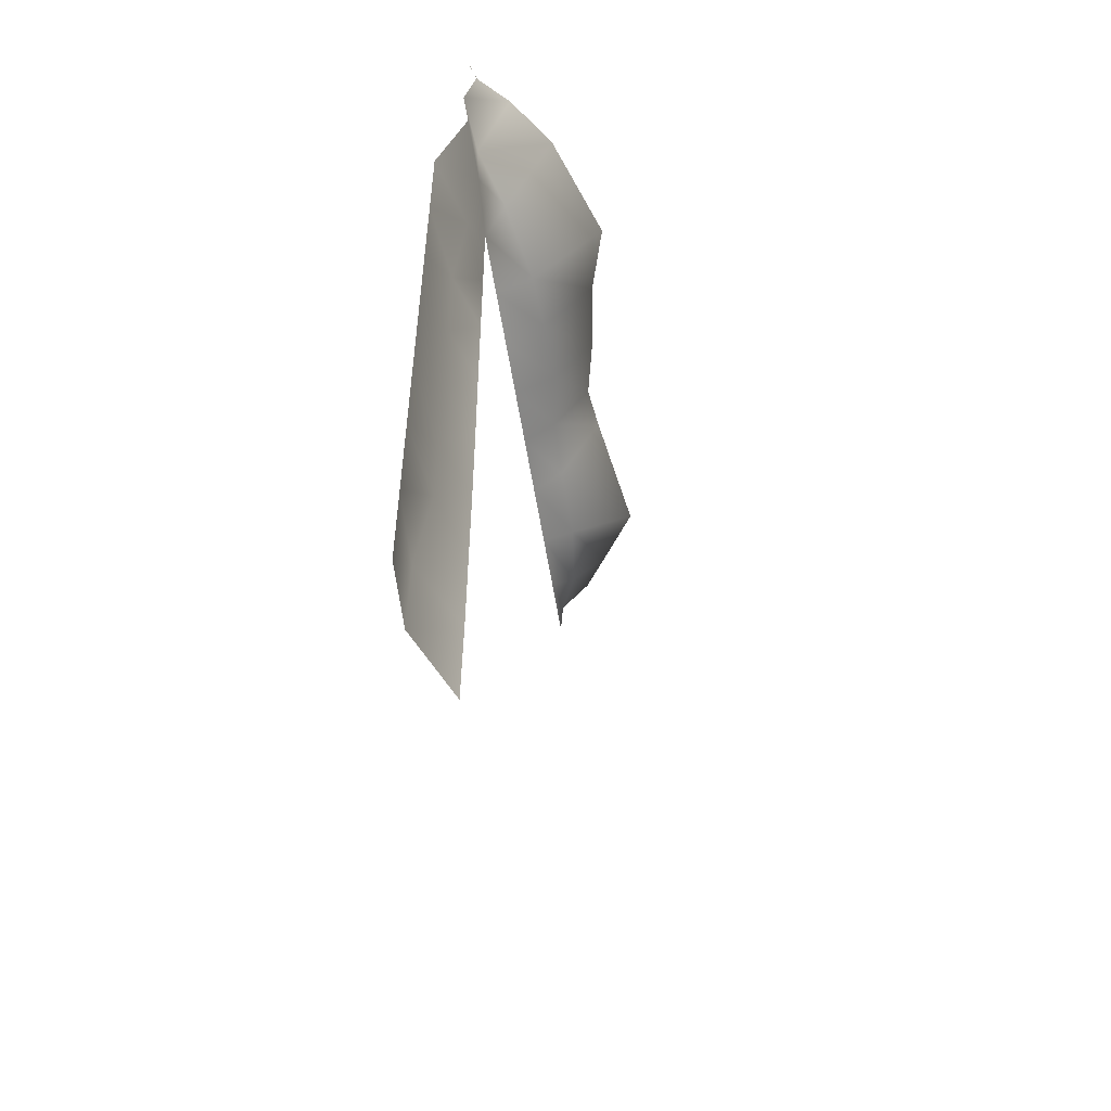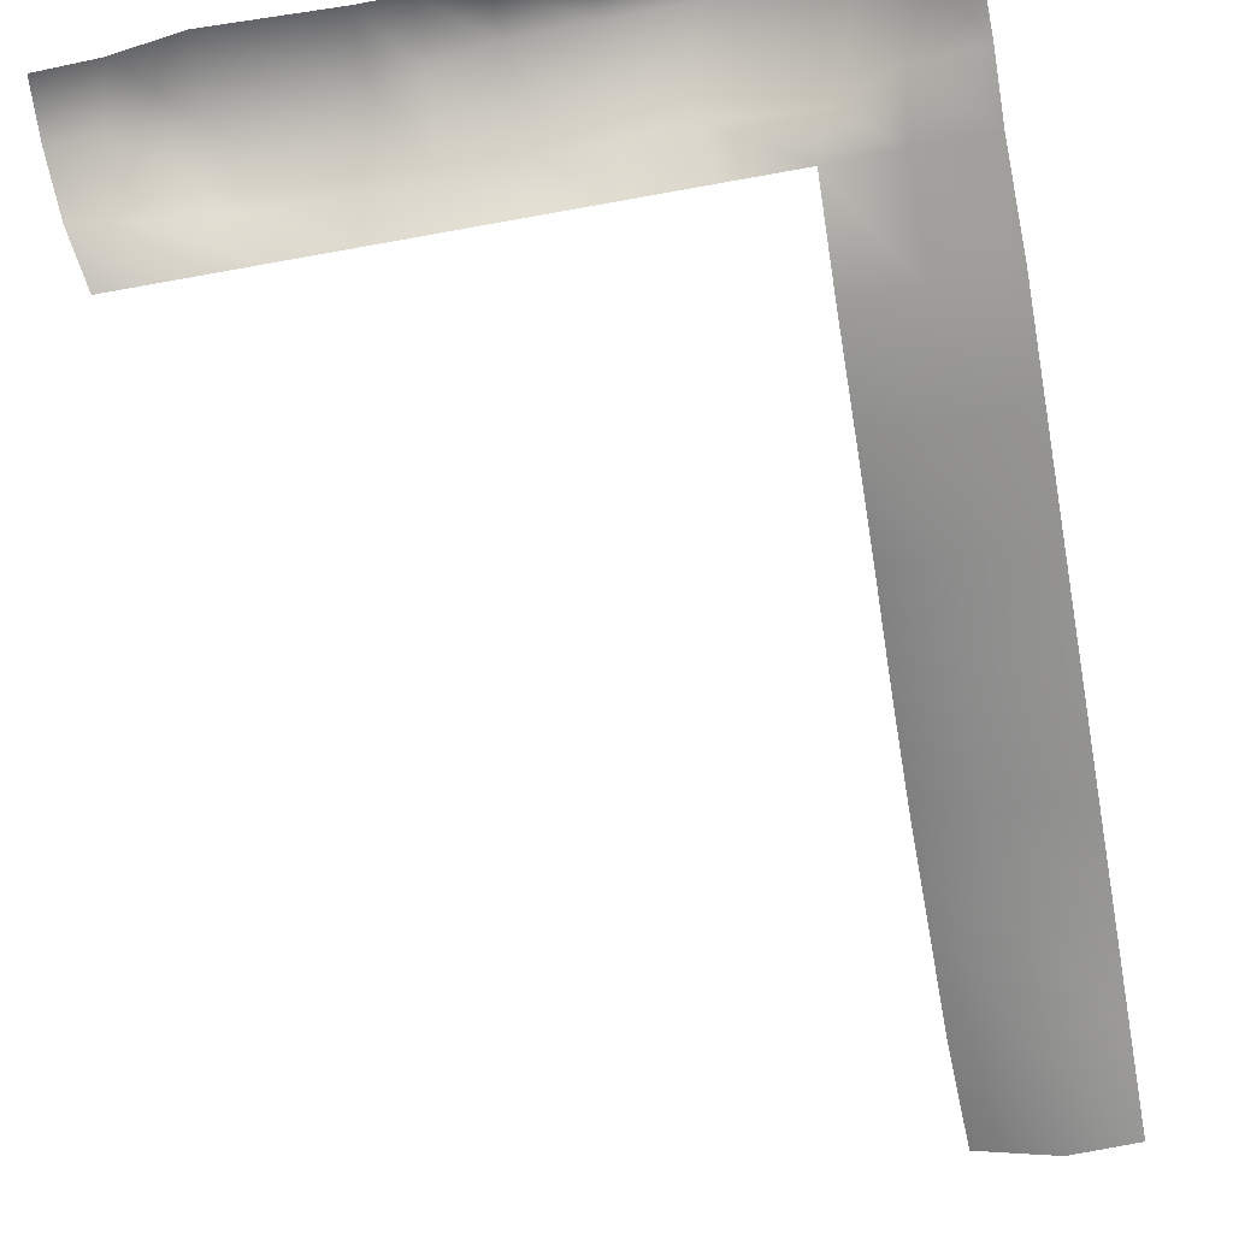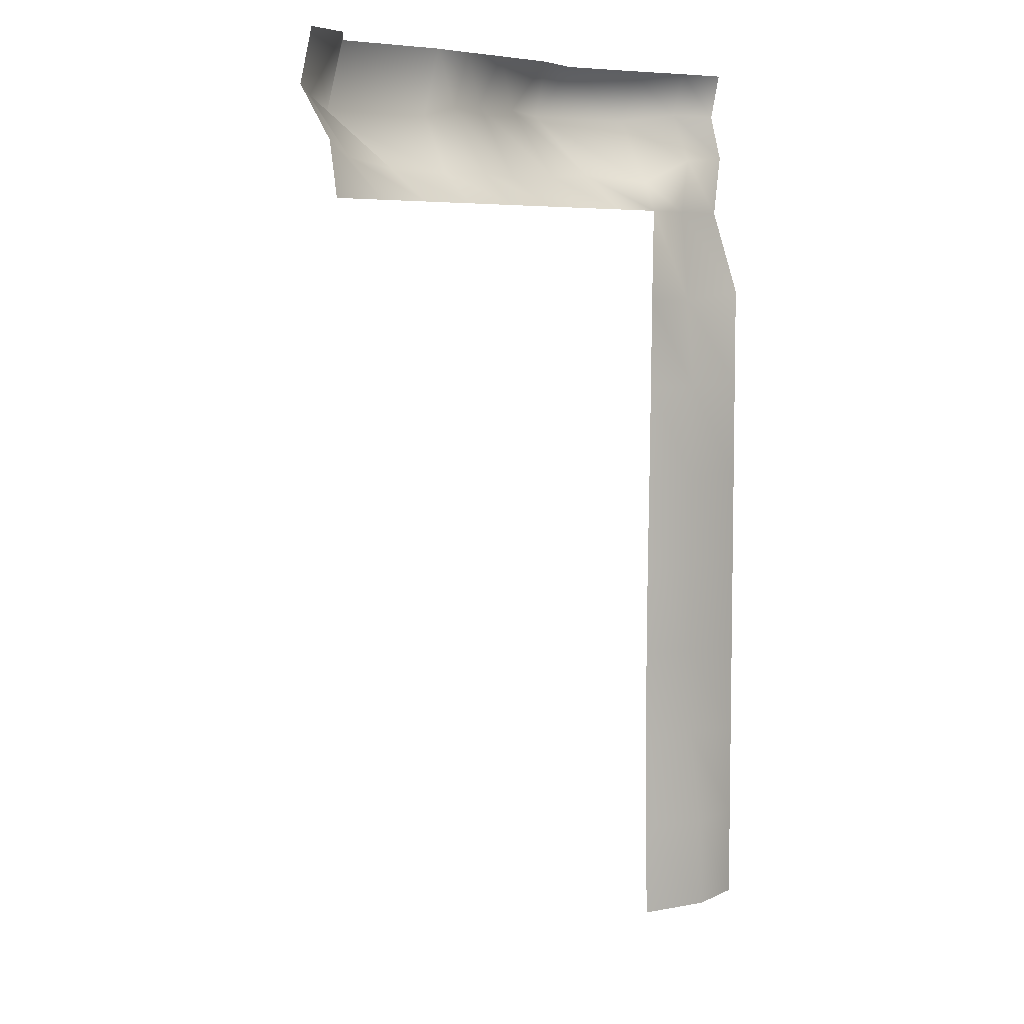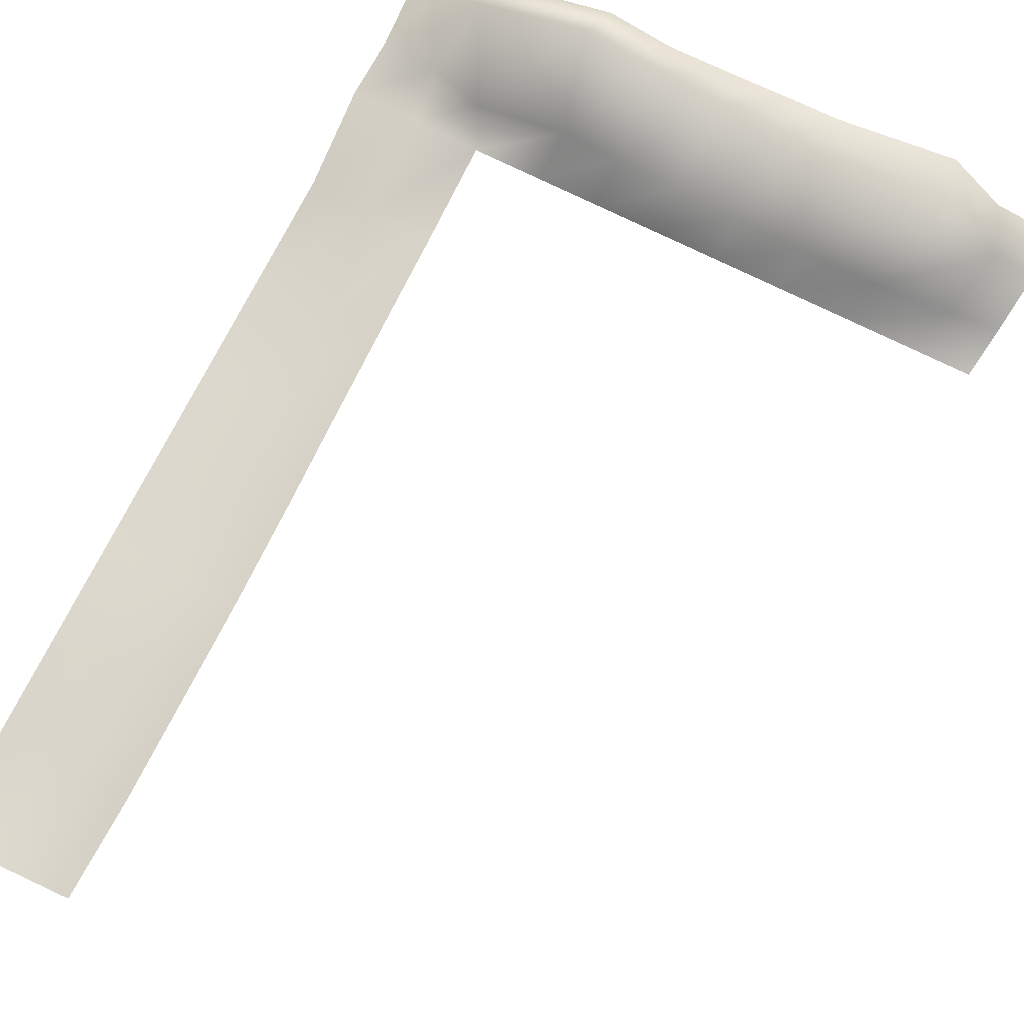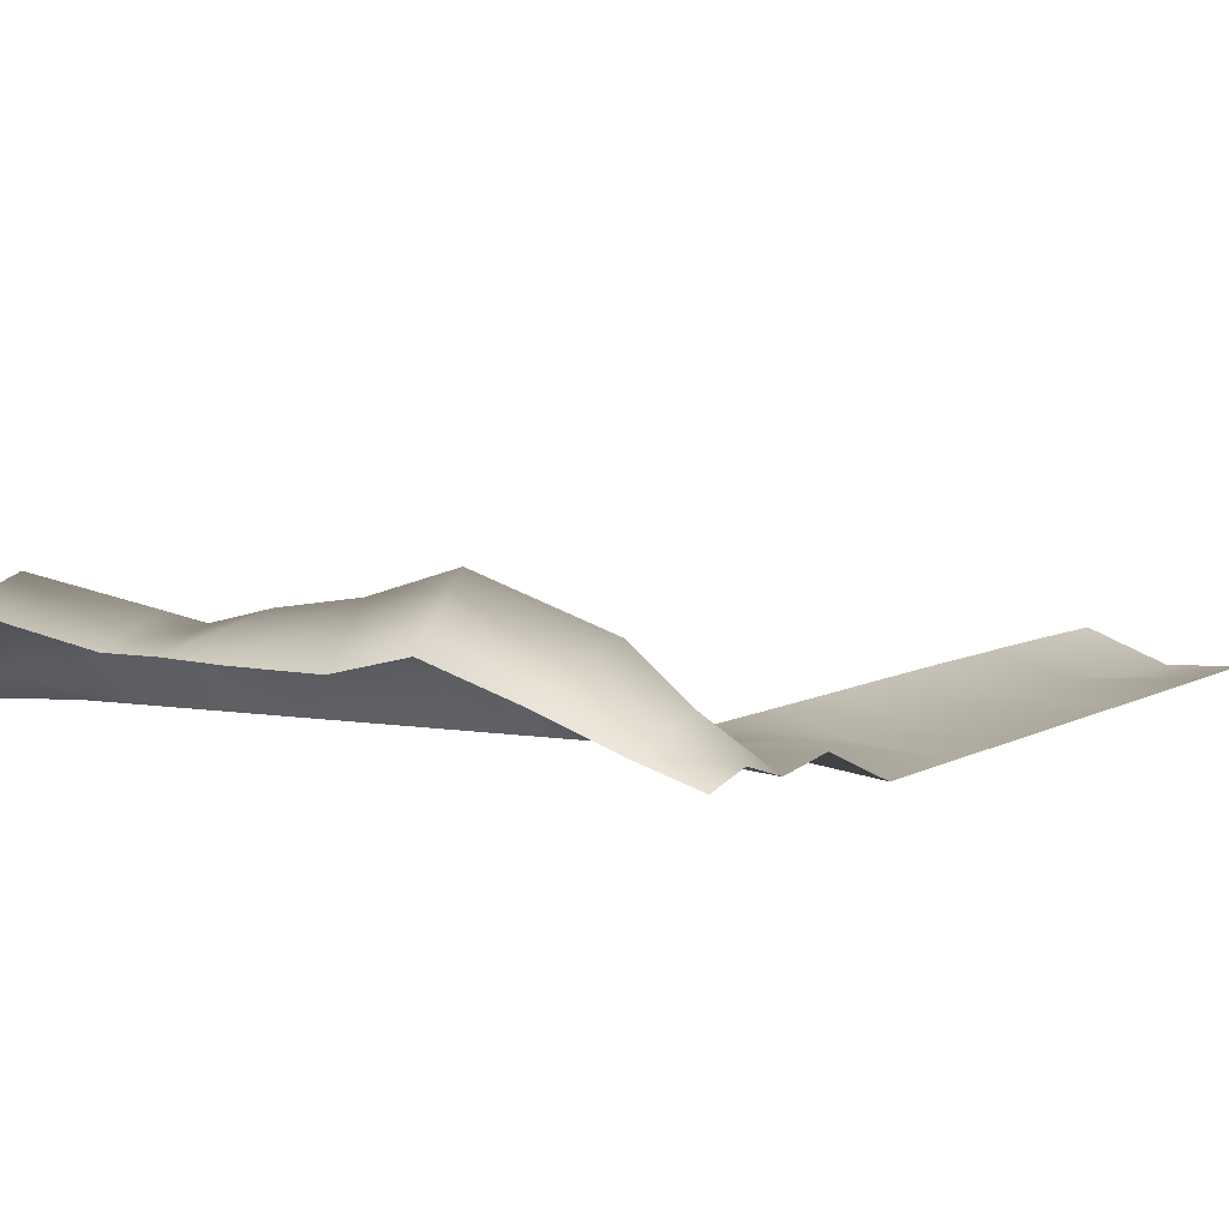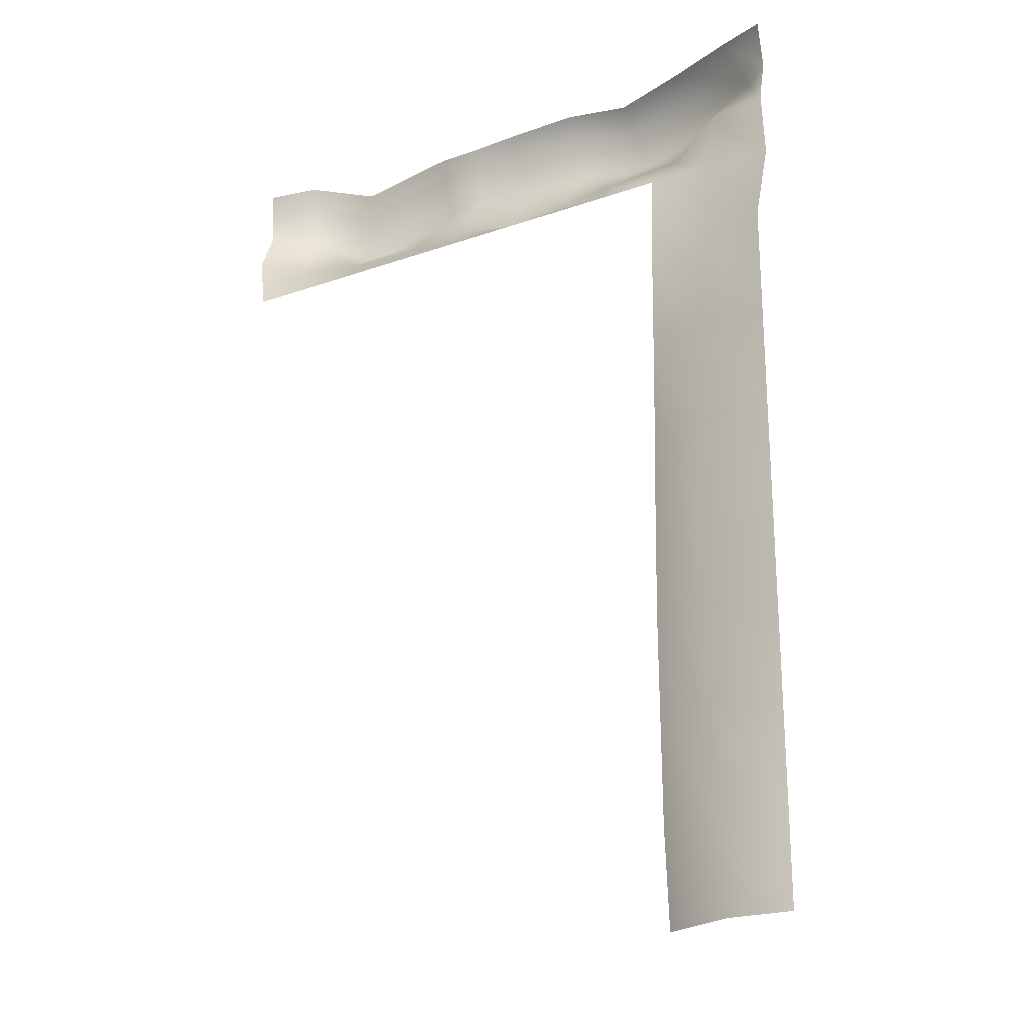
<metadata>
{"format":"obj","ext":"obj","renderer":"f3d","projection":"perspective","resolution":1024,"background":"white","views":[{"elev":-56.3,"azim":99.0,"up":"+Z"},{"elev":-68.0,"azim":10.3,"up":"+Y"},{"elev":6.4,"azim":-51.7,"up":"+Z"},{"elev":72.7,"azim":-153.5,"up":"+Y"},{"elev":5.8,"azim":29.4,"up":"+Y"},{"elev":-23.0,"azim":30.8,"up":"+Z"}]}
</metadata>
<code>
g default
v -455.3 14.76 57.25
v -410.1 23.06 57.25
v -366.1 64.75 57.25
v -265.9 45.56 57.25
v -227.4 45.39 57.26
v -183.4 43.35 57.27
v -120.3 42.28 57.27
v -66.79 54.66 57.27
v 1.738 32.34 57.26
v 58.04 11.6 57.26
v 99.89 -1.739 57.25
v -453 -1.152 -30.45
v -412.7 15.84 -41.02
v -352.3 24.1 -48.26
v -283.4 24.19 -49.02
v -228.6 25.89 -46.96
v -176.9 34.7 -49.21
v -122.6 32.04 -46.9
v -74.88 29.78 -43.45
v 2.078 17.44 -47.35
v 49.57 -0.1233 -25.87
v 99.89 -3.865 -21.59
v 43.27 1.646 -74.94
v 99.89 1.964 -74.94
v 42.15 -6.171 -158.7
v 99.89 -24.16 -151.1
v 34.83 -17.79 -241.2
v 99.89 -24.16 -241.2
v 32.2 -18.37 -328.1
v 99.89 -24.16 -329.4
v 31.21 -18.92 -414.9
v 99.89 -24.16 -416.7
v 30.75 -19.91 -498.2
v 99.89 -24.16 -500.2
v 35.69 -17.93 -579.4
v 99.89 -24.16 -585.1
v 39.05 -28 -668.4
v 99.89 -24.16 -670.3
v 46.25 -26.67 -752.8
v 99.89 -24.16 -752.8
v 99.89 6.575 18.03
v 72.89 32.89 19.95
v 29.88 64.68 13.13
v -64.66 96.67 13.63
v -124.2 78.29 15.73
v -182.3 69.85 15.29
v -230.2 58.57 8.595
v -264.7 63.32 2.838
v -370.8 80.02 -4.71
v -426.3 45.24 7.973
v -459.3 23.54 13.29
v -393.4 -2.52 -74.94
v -446.9 -2.52 -74.94
v -340.5 -2.521 -74.94
v -282.4 -2.521 -74.94
v -226.7 -2.521 -74.94
v -174 -2.521 -74.94
v -121.6 -2.521 -74.94
v -68.24 -2.521 -74.94
v -10.96 -2.521 -74.94
v -12.71 -2.524 -158.7
v -13.77 -2.524 -241.2
v -15.06 -2.524 -326.3
v -16.84 -2.524 -411.9
v -17.82 -2.524 -496.1
v -17.52 -2.524 -580.2
v -17.18 -2.524 -667.2
v -14.25 -2.524 -752.9
g polySurface1 pPlane3
f 1 2 50 51
f 2 3 49 50
f 3 4 48 49
f 4 5 47 48
f 5 6 46 47
f 6 7 45 46
f 7 8 44 45
f 8 9 43 44
f 9 10 42 43
f 10 11 41 42
f 12 13 52 53
f 13 14 54 52
f 14 15 55 54
f 15 16 56 55
f 16 17 57 56
f 17 18 58 57
f 18 19 59 58
f 19 20 60 59
f 20 21 23 60
f 21 22 24 23
f 60 23 25 61
f 23 24 26 25
f 61 25 27 62
f 25 26 28 27
f 62 27 29 63
f 27 28 30 29
f 63 29 31 64
f 29 30 32 31
f 64 31 33 65
f 31 32 34 33
f 65 33 35 66
f 33 34 36 35
f 66 35 37 67
f 35 36 38 37
f 67 37 39 68
f 37 38 40 39
f 42 41 22 21
f 43 42 21 20
f 44 43 20 19
f 45 44 19 18
f 46 45 18 17
f 47 46 17 16
f 48 47 16 15
f 49 48 15 14
f 50 49 14 13
f 51 50 13 12

</code>
